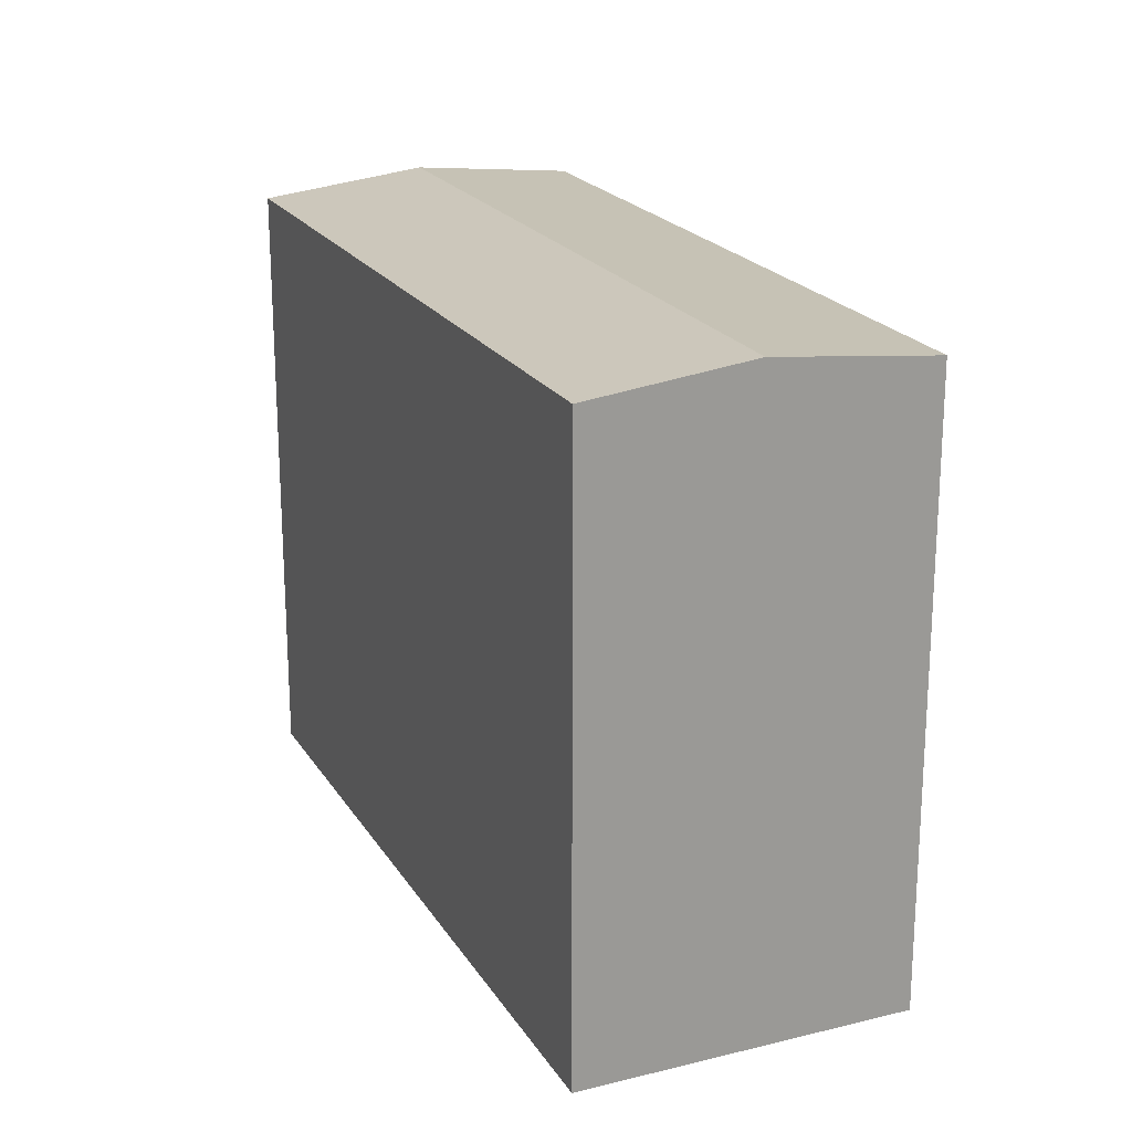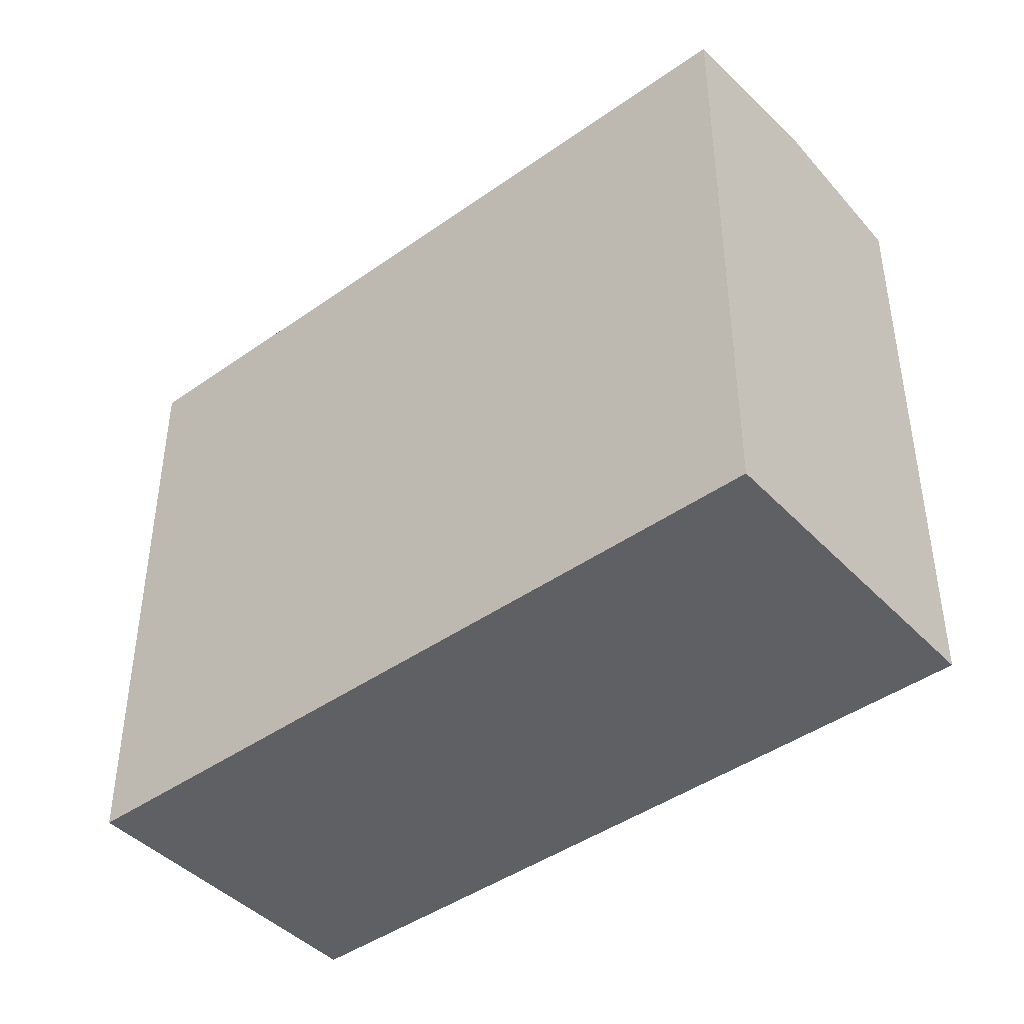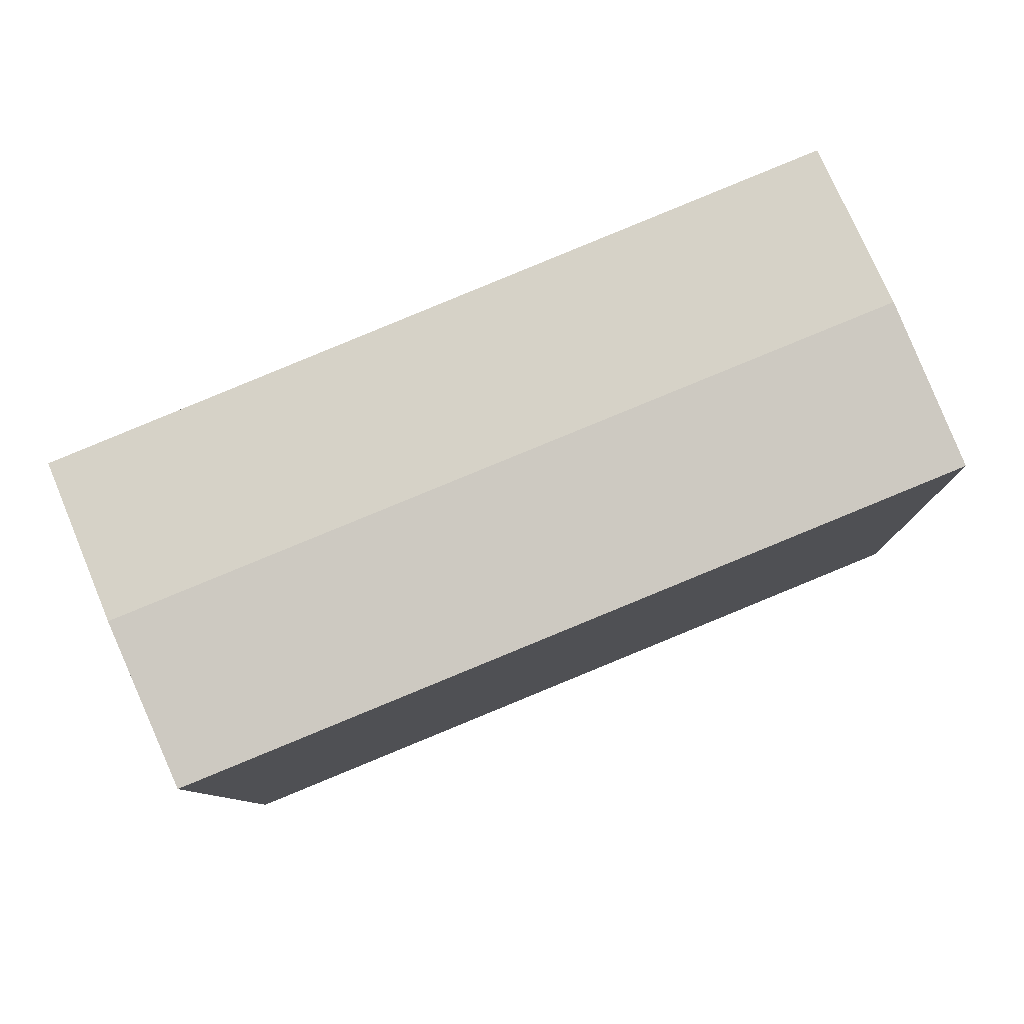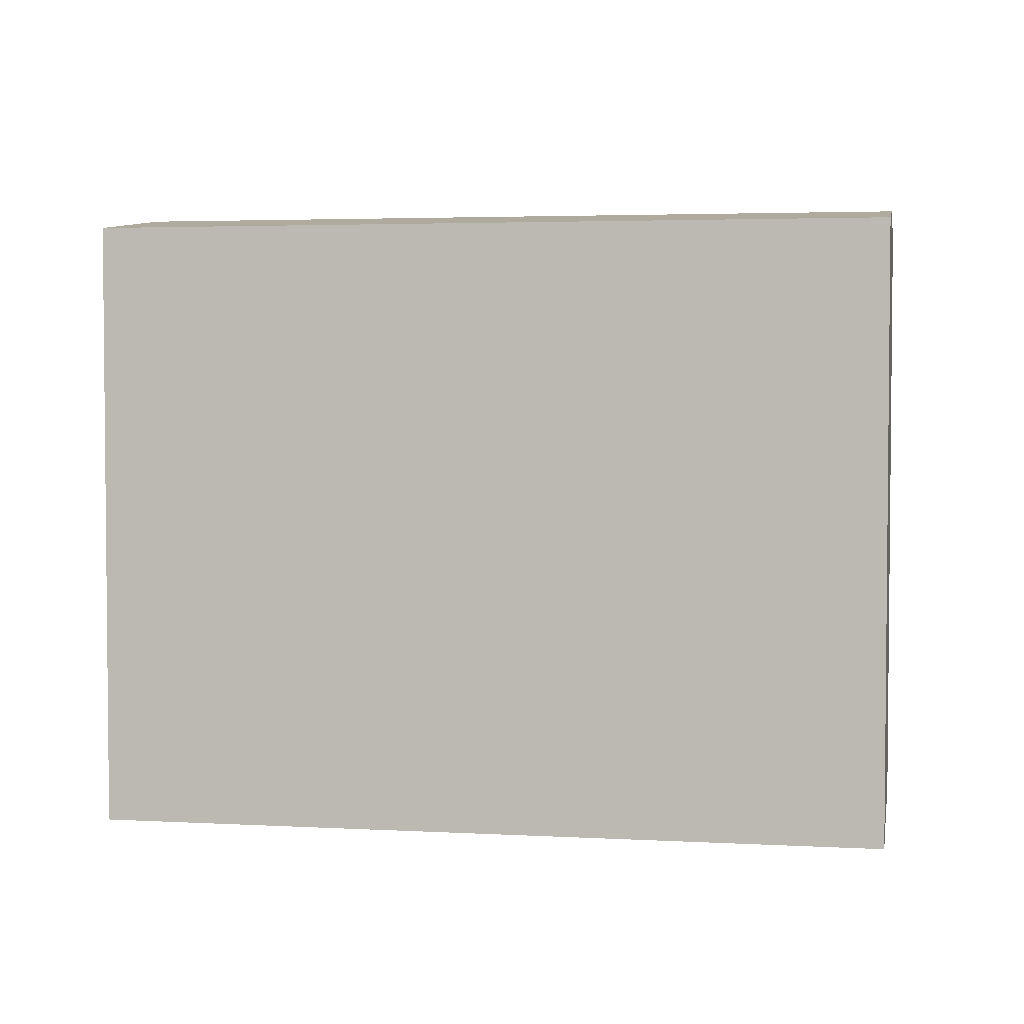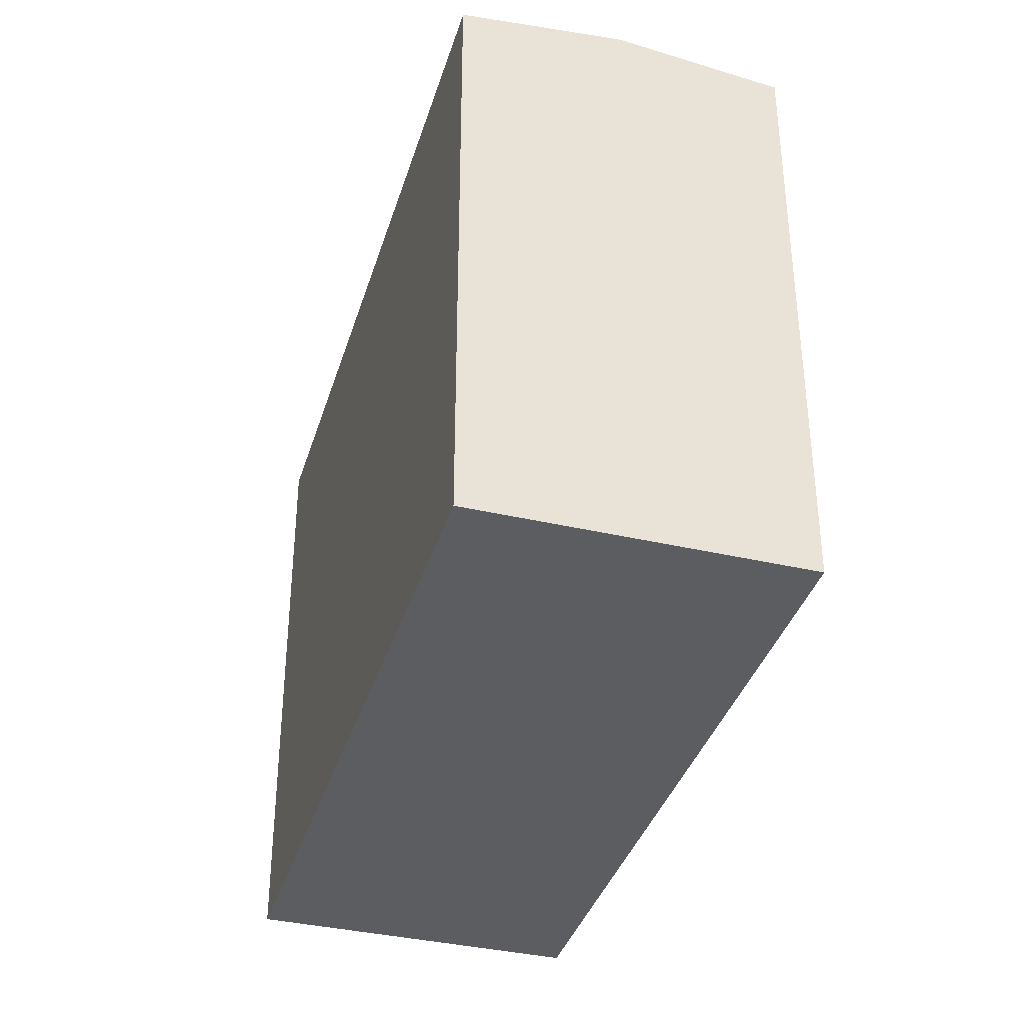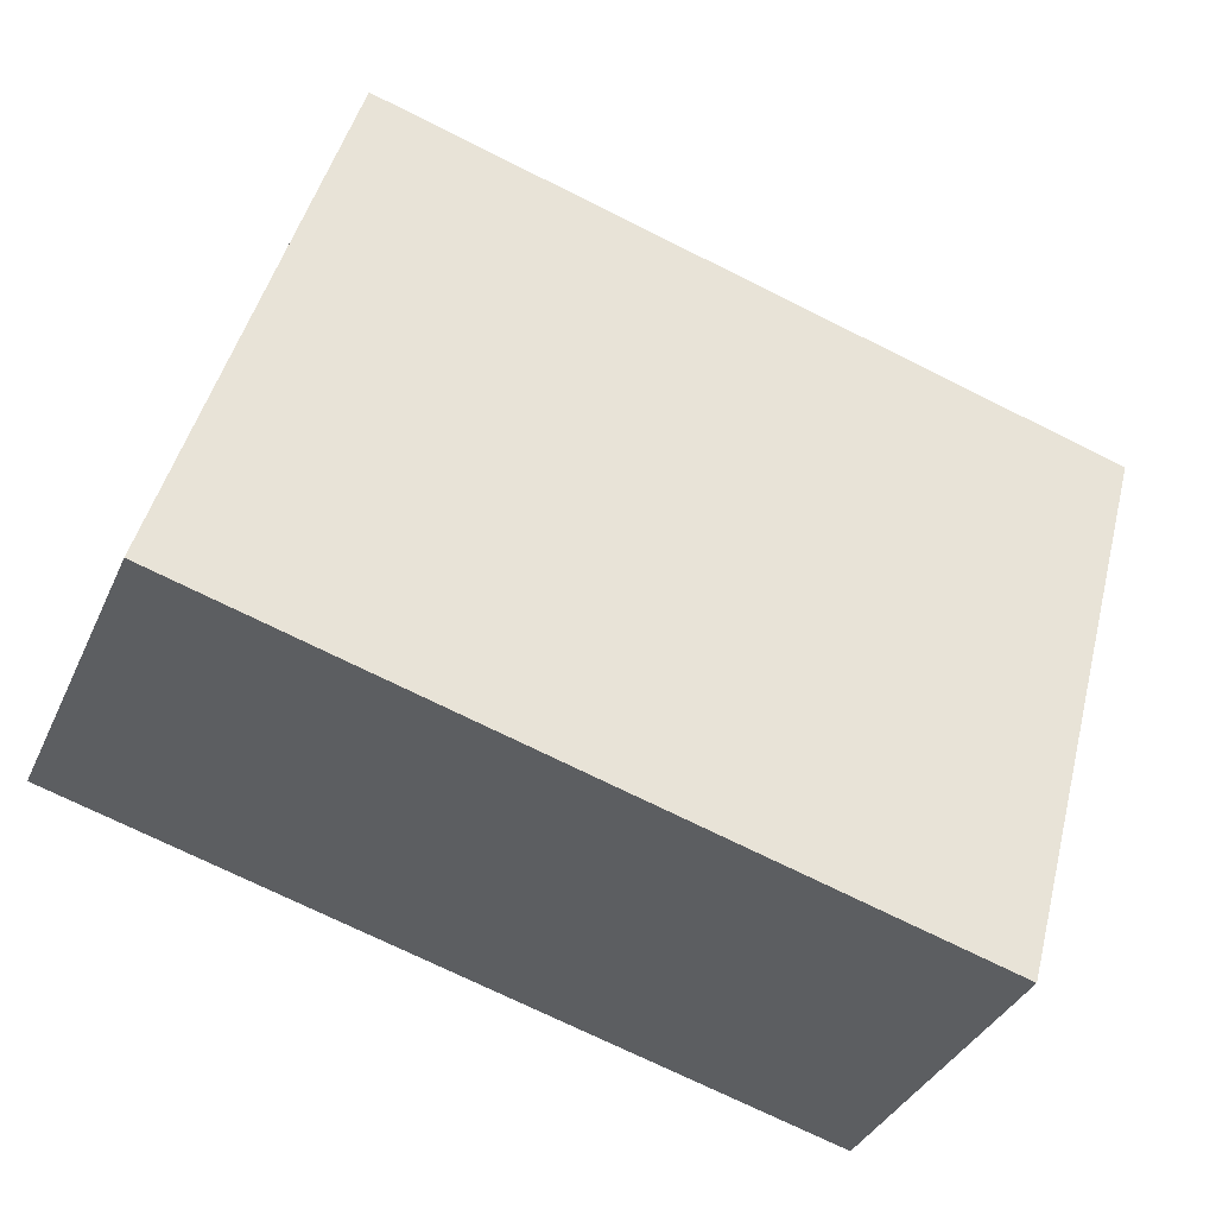
<metadata>
{"format":"obj","ext":"obj","renderer":"f3d","projection":"perspective","resolution":1024,"background":"white","views":[{"elev":20.8,"azim":89.1,"up":"+Y"},{"elev":-43.0,"azim":62.5,"up":"+Y"},{"elev":-8.9,"azim":-178.7,"up":"+Z"},{"elev":3.4,"azim":33.1,"up":"+Y"},{"elev":-36.7,"azim":96.2,"up":"+Y"},{"elev":47.1,"azim":14.2,"up":"+Z"}]}
</metadata>
<code>
v  8.019 6.289 -1.467
v  1.328 6.107 3.091
v  8.668 6.11 0.059
v  0.662 6.289 1.54
v  7.364 6.109 -3.01
v  0 6.109 3.741e-16
v  7.364 1.843e-16 -3.01
v  0 0 0
v  8.019 8.983e-17 -1.467
v  8.668 -3.613e-18 0.059
v  1.328 -1.893e-16 3.091
v  0.662 -9.43e-17 1.54
g defaultobject
f 1 2 3
f 2 1 4
f 5 4 1
f 4 5 6
f 7 6 5
f 6 7 8
f 1 7 5
f 7 1 3
f 7 3 9
f 9 3 10
f 8 4 6
f 4 8 2
f 2 8 11
f 11 8 12
f 2 10 3
f 10 2 11
f 7 12 8
f 12 7 9
f 12 9 11
f 11 9 10

</code>
